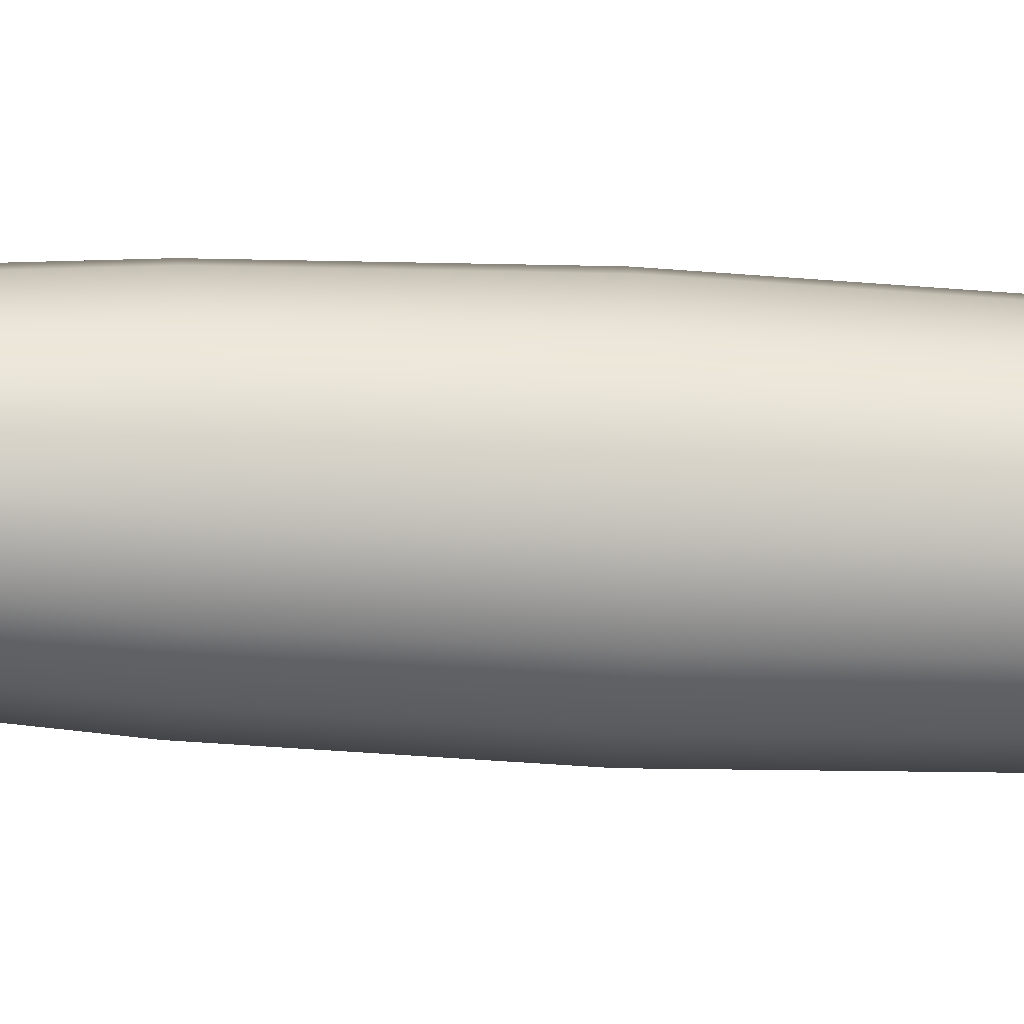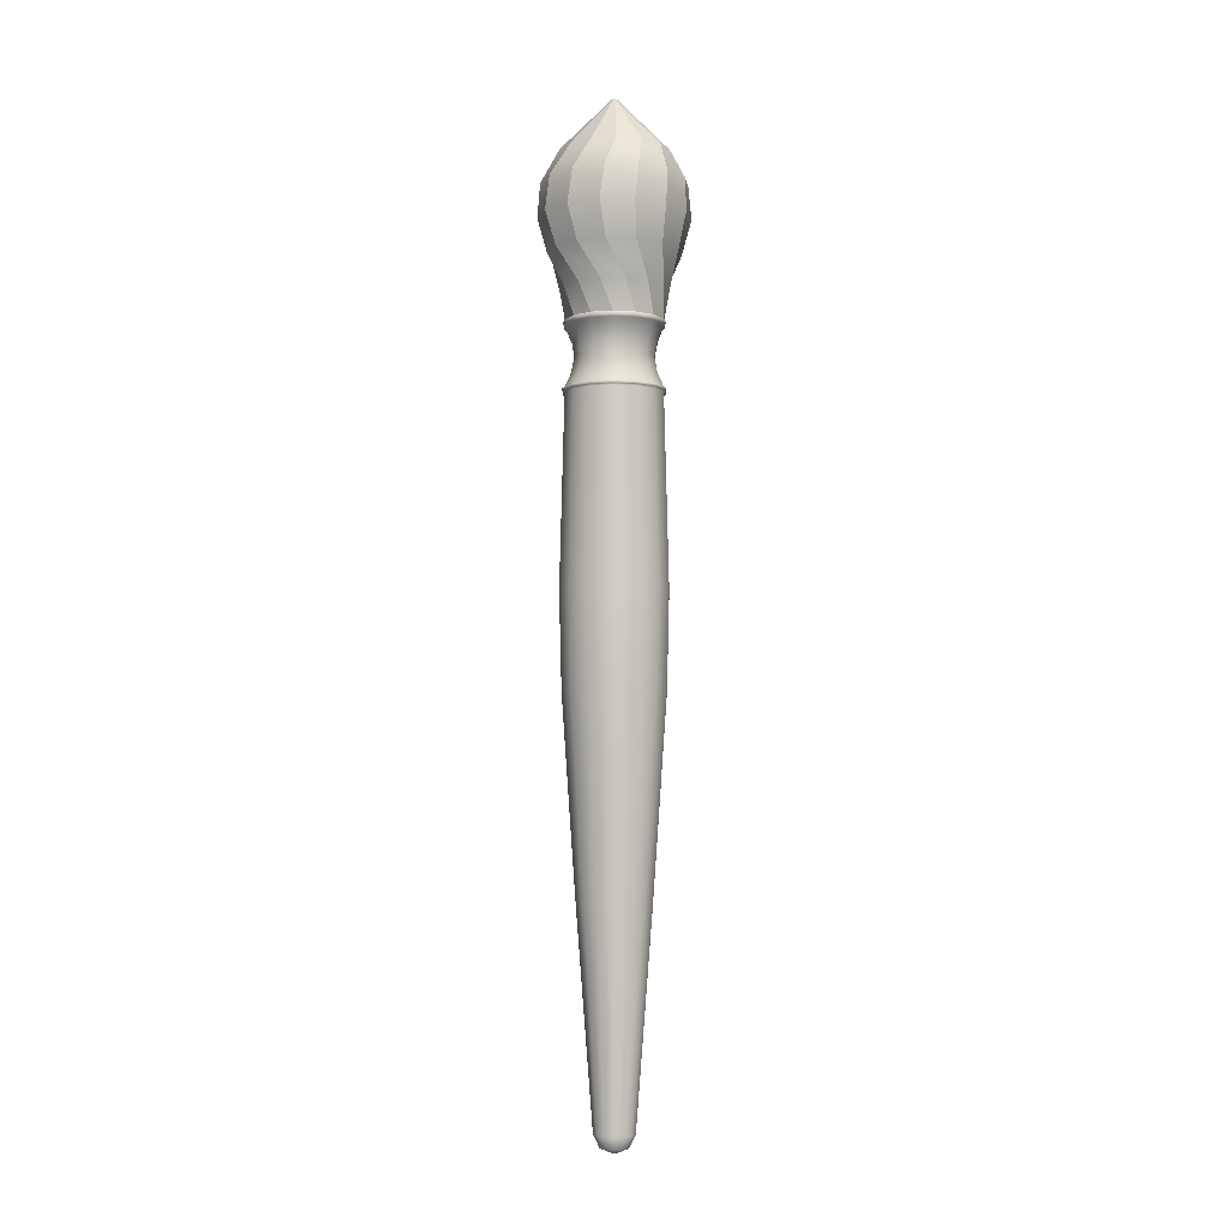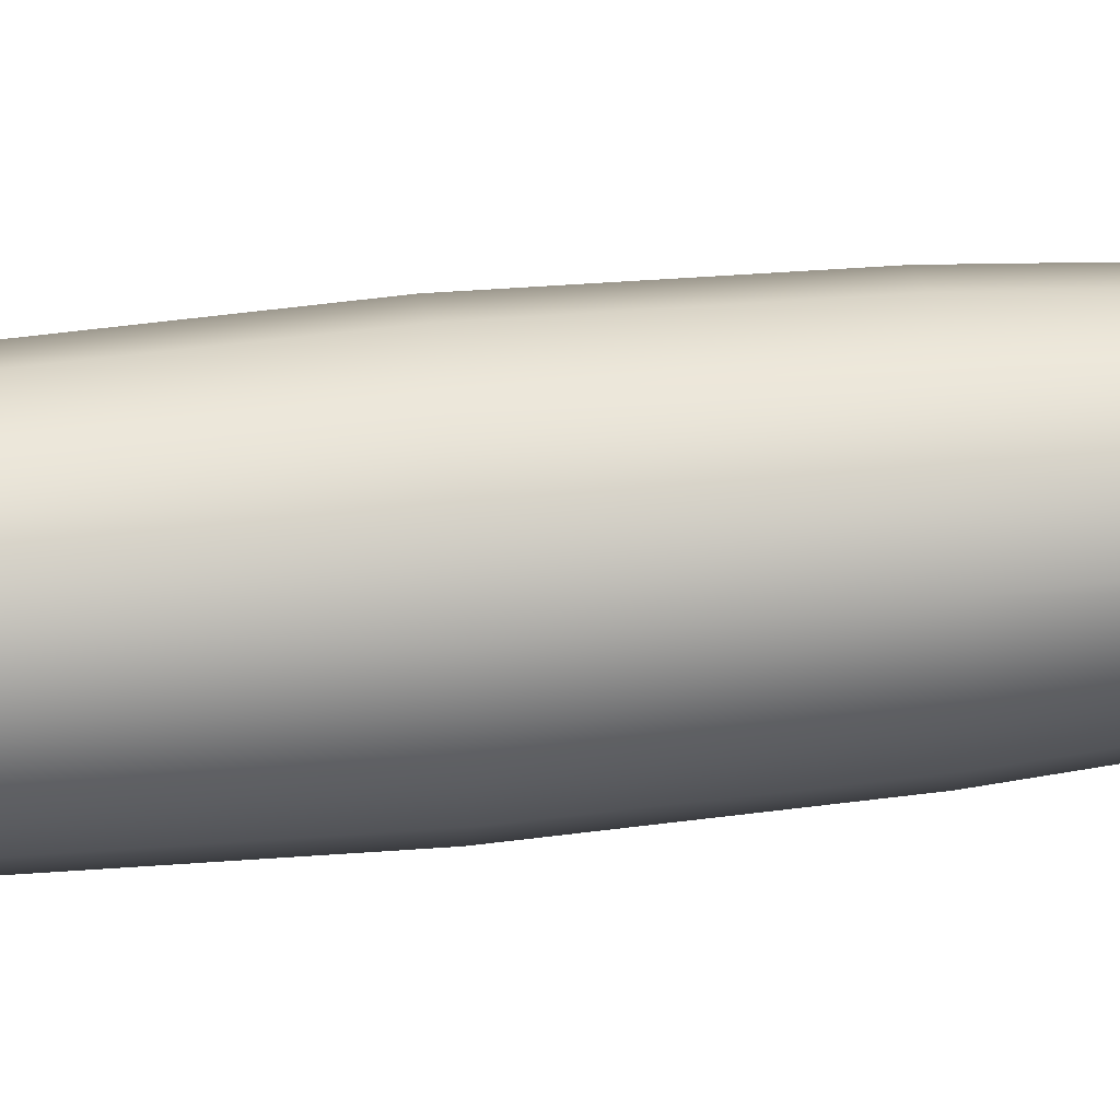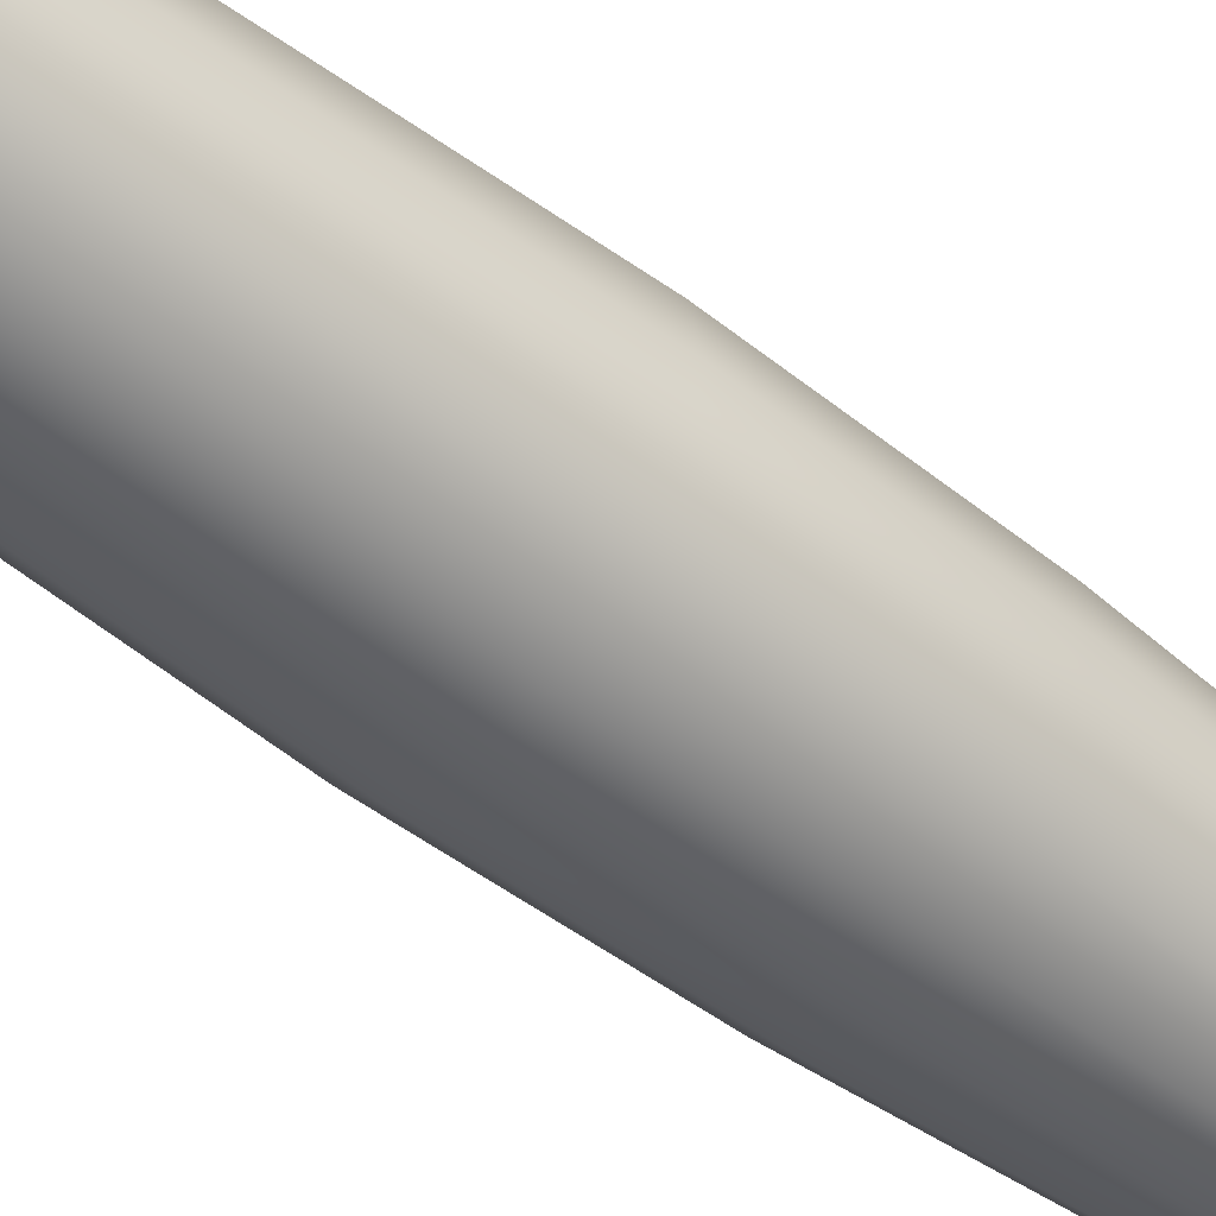
<metadata>
{"format":"obj","ext":"obj","renderer":"f3d","projection":"perspective","resolution":1024,"background":"white","views":[{"elev":-20.3,"azim":83.4,"up":"+Z"},{"elev":-4.8,"azim":91.4,"up":"+Y"},{"elev":40.9,"azim":-97.5,"up":"+Z"},{"elev":-50.6,"azim":-130.5,"up":"+Z"}]}
</metadata>
<code>
g default
v -0 -13.31 0
v 0.9969 -6.981 0.001737
v 0.8989 -6.981 -0.431
v 0.6229 -6.981 -0.7783
v 0.2235 -6.981 -0.9715
v -0.2201 -6.981 -0.9722
v -0.6202 -6.981 -0.7805
v -0.8974 -6.981 -0.4341
v -0.9969 -6.981 -0.001737
v -0.8989 -6.981 0.431
v -0.6229 -6.981 0.7783
v -0.2235 -6.981 0.9715
v 0.2201 -6.981 0.9722
v 0.6202 -6.981 0.7805
v 0.8974 -6.981 0.4341
v 0.3704 -13.17 0.000646
v 0.5411 -12.82 0.000943
v 0.3334 -13.17 0.1613
v 0.4871 -12.82 0.2356
v 0.2304 -13.17 0.29
v 0.3367 -12.82 0.4237
v 0.08178 -13.17 0.3612
v 0.1195 -12.82 0.5278
v -0.08304 -13.17 0.3609
v -0.1213 -12.82 0.5274
v -0.2314 -13.17 0.2892
v -0.3381 -12.82 0.4225
v -0.334 -13.17 0.1601
v -0.488 -12.82 0.2339
v -0.3704 -13.17 -0.000645
v -0.5411 -12.82 -0.000943
v -0.3334 -13.17 -0.1613
v -0.4871 -12.82 -0.2356
v -0.2304 -13.17 -0.29
v -0.3367 -12.82 -0.4237
v -0.08178 -13.17 -0.3612
v -0.1195 -12.82 -0.5278
v 0.08304 -13.17 -0.3609
v 0.1213 -12.82 -0.5274
v 0.2314 -13.17 -0.2892
v 0.3381 -12.82 -0.4225
v 0.334 -13.17 -0.1601
v 0.488 -12.82 -0.2339
v 1.35 -1.916 0.002352
v 1.413 0.6121 0.002462
v 1.217 -1.916 -0.5835
v 1.274 0.6121 -0.6107
v 0.8434 -1.916 -1.054
v 0.8826 0.6121 -1.103
v 0.3026 -1.916 -1.315
v 0.3167 0.6121 -1.377
v -0.2981 -1.916 -1.316
v -0.3119 0.6121 -1.378
v -0.8397 -1.916 -1.057
v -0.8788 0.6121 -1.106
v -1.215 -1.916 -0.5878
v -1.272 0.6121 -0.6151
v -1.35 -1.916 -0.002352
v -1.413 0.6121 -0.002461
v -1.217 -1.916 0.5835
v -1.274 0.6121 0.6107
v -0.8434 -1.916 1.054
v -0.8826 0.6121 1.103
v -0.3026 -1.916 1.315
v -0.3167 0.6121 1.377
v 0.2981 -1.916 1.316
v 0.3119 0.6121 1.378
v 0.8397 -1.916 1.057
v 0.8788 0.6121 1.106
v 1.215 -1.916 0.5878
v 1.272 0.6121 0.6151
v 1.119 6.96 0.001951
v 1.039 6.532 0.00181
v 1.119 6.103 0.001951
v 1.008 6.103 0.4875
v 0.935 6.532 0.4523
v 1.008 6.96 0.4875
v 0.6964 6.103 0.8764
v 0.6462 6.532 0.8132
v 0.6964 6.96 0.8764
v 0.2472 6.103 1.092
v 0.2294 6.532 1.013
v 0.2472 6.96 1.092
v -0.251 6.103 1.091
v -0.2329 6.532 1.012
v -0.251 6.96 1.091
v -0.6995 6.103 0.874
v -0.649 6.532 0.8109
v -0.6995 6.96 0.874
v -1.009 6.103 0.4839
v -0.9366 6.532 0.449
v -1.009 6.96 0.4839
v -1.119 6.103 -0.001951
v -1.039 6.532 -0.00181
v -1.119 6.96 -0.001951
v -1.008 6.103 -0.4875
v -0.935 6.532 -0.4523
v -1.008 6.96 -0.4875
v -0.6964 6.103 -0.8764
v -0.6462 6.532 -0.8132
v -0.6964 6.96 -0.8764
v -0.2472 6.103 -1.092
v -0.2294 6.532 -1.013
v -0.2472 6.96 -1.092
v 0.251 6.103 -1.091
v 0.2329 6.532 -1.012
v 0.251 6.96 -1.091
v 0.6995 6.103 -0.874
v 0.649 6.532 -0.8109
v 0.6995 6.96 -0.874
v 1.009 6.103 -0.4839
v 0.9366 6.532 -0.449
v 1.009 6.96 -0.4839
v 1.284 5.596 0.002237
v 1.28 5.746 0.00223
v 1.158 5.596 -0.555
v 1.154 5.746 -0.5532
v 0.8021 5.596 -1.002
v 0.7995 5.746 -0.999
v 0.2878 5.596 -1.251
v 0.2869 5.746 -1.247
v -0.2835 5.596 -1.252
v -0.2826 5.746 -1.248
v -0.7986 5.596 -1.005
v -0.796 5.746 -1.002
v -1.156 5.596 -0.559
v -1.152 5.746 -0.5572
v -1.284 5.596 -0.002237
v -1.28 5.746 -0.00223
v -1.158 5.596 0.555
v -1.154 5.746 0.5532
v -0.8021 5.596 1.002
v -0.7995 5.746 0.999
v -0.2878 5.596 1.251
v -0.2869 5.746 1.247
v 0.2835 5.596 1.252
v 0.2826 5.746 1.248
v 0.7986 5.596 1.005
v 0.796 5.746 1.002
v 1.156 5.596 0.559
v 1.152 5.746 0.5572
v 1.254 7.26 0.002186
v 1.131 7.26 -0.5421
v 0.7836 7.26 -0.9791
v 0.2812 7.26 -1.222
v -0.2714 7.26 -1.199
v -0.7646 7.26 -0.9622
v -1.129 7.26 -0.5461
v -1.254 7.26 -0.002185
v -1.131 7.26 0.5421
v -0.7836 7.26 0.9791
v -0.2812 7.26 1.222
v 0.2769 7.26 1.223
v 0.7802 7.26 0.9818
v 1.129 7.26 0.5461
v 1.347 5.632 0.002347
v 1.348 5.702 0.00235
v 1.214 5.702 0.5872
v 1.212 5.632 0.5864
v 1.214 5.632 -0.5822
v 1.216 5.702 -0.5829
v 0.8415 5.632 -1.051
v 0.8425 5.702 -1.053
v 0.3019 5.632 -1.312
v 0.3023 5.702 -1.314
v -0.2974 5.632 -1.313
v -0.2978 5.702 -1.315
v -0.8378 5.632 -1.054
v -0.8389 5.702 -1.056
v -1.212 5.632 -0.5864
v -1.214 5.702 -0.5872
v -1.347 5.632 -0.002347
v -1.348 5.702 -0.00235
v -1.214 5.632 0.5822
v -1.216 5.702 0.5829
v -0.8415 5.632 1.051
v -0.8425 5.702 1.053
v -0.3019 5.632 1.312
v -0.3023 5.702 1.314
v 0.2974 5.632 1.313
v 0.2978 5.702 1.315
v 0.8378 5.632 1.054
v 0.8389 5.702 1.056
v 1.316 7.325 0.002293
v 1.186 7.325 -0.5687
v 1.184 7.325 0.5729
v 0.822 7.325 -1.027
v 0.295 7.325 -1.282
v -0.2847 7.325 -1.257
v -0.8021 7.325 -1.009
v -1.184 7.325 -0.5729
v -1.316 7.325 -0.002292
v -1.186 7.325 0.5687
v -0.822 7.325 1.027
v -0.295 7.325 1.282
v 0.2905 7.325 1.283
v 0.8184 7.325 1.03
v 1.289 7.463 0.002247
v 1.163 7.463 -0.5573
v 1.161 7.463 0.5614
v 0.8056 7.463 -1.007
v 0.2891 7.463 -1.256
v -0.2847 7.463 -1.257
v -0.8021 7.463 -1.009
v -1.161 7.463 -0.5614
v -1.289 7.463 -0.002246
v -1.163 7.463 0.5573
v -0.8056 7.463 1.007
v -0.2891 7.463 1.256
v 0.2847 7.463 1.257
v 0.8021 7.463 1.009
v 1.334 7.394 0.002169
v 1.201 7.394 0.5808
v 0.8299 7.394 1.044
v 0.2946 7.394 1.301
v -0.2992 7.394 1.3
v -0.8336 7.394 1.041
v -1.203 7.394 0.5766
v -1.334 7.394 -0.002481
v -1.201 7.394 -0.5811
v -0.8216 7.394 -1.034
v -0.2917 7.394 -1.288
v 0.2991 7.394 -1.3
v 0.8336 7.394 -1.042
v 1.203 7.394 -0.5769
g Brush
f 3 2 17 43
f 4 3 43 41
f 5 4 41 39
f 6 5 39 37
f 7 6 37 35
f 8 7 35 33
f 9 8 33 31
f 10 9 31 29
f 11 10 29 27
f 12 11 27 25
f 13 12 25 23
f 14 13 23 21
f 15 14 21 19
f 2 15 19 17
f 1 16 18
f 16 17 19 18
f 1 18 20
f 18 19 21 20
f 1 20 22
f 20 21 23 22
f 1 22 24
f 22 23 25 24
f 1 24 26
f 24 25 27 26
f 1 26 28
f 26 27 29 28
f 1 28 30
f 28 29 31 30
f 1 30 32
f 30 31 33 32
f 1 32 34
f 32 33 35 34
f 1 34 36
f 34 35 37 36
f 1 36 38
f 36 37 39 38
f 1 38 40
f 38 39 41 40
f 1 40 42
f 40 41 43 42
f 17 16 42 43
f 16 1 42
f 44 45 71 70
f 45 44 46 47
f 47 46 48 49
f 49 48 50 51
f 51 50 52 53
f 53 52 54 55
f 55 54 56 57
f 57 56 58 59
f 59 58 60 61
f 61 60 62 63
f 63 62 64 65
f 65 64 66 67
f 67 66 68 69
f 69 68 70 71
f 46 44 2 3
f 48 46 3 4
f 50 48 4 5
f 52 50 5 6
f 54 52 6 7
f 56 54 7 8
f 58 56 8 9
f 60 58 9 10
f 62 60 10 11
f 64 62 11 12
f 66 64 12 13
f 68 66 13 14
f 70 68 14 15
f 44 70 15 2
f 74 73 76 75
f 73 72 77 76
f 75 76 79 78
f 76 77 80 79
f 78 79 82 81
f 79 80 83 82
f 81 82 85 84
f 82 83 86 85
f 84 85 88 87
f 85 86 89 88
f 87 88 91 90
f 88 89 92 91
f 90 91 94 93
f 91 92 95 94
f 93 94 97 96
f 94 95 98 97
f 96 97 100 99
f 97 98 101 100
f 99 100 103 102
f 100 101 104 103
f 102 103 106 105
f 103 104 107 106
f 105 106 109 108
f 106 107 110 109
f 108 109 112 111
f 109 110 113 112
f 72 73 112 113
f 73 74 111 112
f 156 157 158 159
f 157 156 160 161
f 161 160 162 163
f 163 162 164 165
f 165 164 166 167
f 167 166 168 169
f 169 168 170 171
f 171 170 172 173
f 173 172 174 175
f 175 174 176 177
f 177 176 178 179
f 179 178 180 181
f 181 180 182 183
f 183 182 159 158
f 116 114 45 47
f 118 116 47 49
f 120 118 49 51
f 122 120 51 53
f 124 122 53 55
f 126 124 55 57
f 128 126 57 59
f 130 128 59 61
f 132 130 61 63
f 134 132 63 65
f 136 134 65 67
f 138 136 67 69
f 140 138 69 71
f 114 140 71 45
f 115 117 111 74
f 117 119 108 111
f 119 121 105 108
f 121 123 102 105
f 123 125 99 102
f 125 127 96 99
f 127 129 93 96
f 129 131 90 93
f 131 133 87 90
f 133 135 84 87
f 135 137 81 84
f 137 139 78 81
f 139 141 75 78
f 141 115 74 75
f 77 72 142 155
f 80 77 155 154
f 83 80 154 153
f 86 83 153 152
f 89 86 152 151
f 92 89 151 150
f 95 92 150 149
f 98 95 149 148
f 101 98 148 147
f 104 101 147 146
f 107 104 146 145
f 110 107 145 144
f 113 110 144 143
f 72 113 143 142
f 115 141 158 157
f 140 114 156 159
f 114 116 160 156
f 117 115 157 161
f 116 118 162 160
f 119 117 161 163
f 118 120 164 162
f 121 119 163 165
f 120 122 166 164
f 123 121 165 167
f 122 124 168 166
f 125 123 167 169
f 124 126 170 168
f 127 125 169 171
f 126 128 172 170
f 129 127 171 173
f 128 130 174 172
f 131 129 173 175
f 130 132 176 174
f 133 131 175 177
f 132 134 178 176
f 135 133 177 179
f 134 136 180 178
f 137 135 179 181
f 136 138 182 180
f 139 137 181 183
f 138 140 159 182
f 141 139 183 158
f 142 143 185 184
f 155 142 184 186
f 143 144 187 185
f 144 145 188 187
f 145 146 189 188
f 146 147 190 189
f 147 148 191 190
f 148 149 192 191
f 149 150 193 192
f 150 151 194 193
f 151 152 195 194
f 152 153 196 195
f 153 154 197 196
f 154 155 186 197
f 184 185 225 212
f 186 184 212 213
f 185 187 224 225
f 187 188 223 224
f 188 189 222 223
f 189 190 221 222
f 190 191 220 221
f 191 192 219 220
f 192 193 218 219
f 193 194 217 218
f 194 195 216 217
f 195 196 215 216
f 196 197 214 215
f 197 186 213 214
f 213 212 198 200
f 214 213 200 211
f 215 214 211 210
f 216 215 210 209
f 217 216 209 208
f 218 217 208 207
f 219 218 207 206
f 220 219 206 205
f 221 220 205 204
f 222 221 204 203
f 223 222 203 202
f 224 223 202 201
f 225 224 201 199
f 212 225 199 198
g default
v 1.148 7.463 0.5647
v 0.789 7.463 1.007
v 0.2741 7.463 1.249
v -0.2952 7.463 1.245
v -0.8059 7.463 0.9932
v -1.157 7.463 0.5452
v -1.279 7.463 -0.01082
v -1.148 7.463 -0.5647
v -0.789 7.463 -1.007
v -0.2741 7.463 -1.249
v 0.2952 7.463 -1.245
v 0.8059 7.463 -0.9932
v 1.157 7.463 -0.5452
v 1.279 7.463 0.01082
v -0 13.31 0
v 1.088 8.278 0.8836
v 0.9297 9.206 1.449
v 0.9631 10.12 1.721
v 1.023 11 1.605
v 0.9598 11.84 1.072
v 0.5967 8.278 1.268
v 0.2091 9.206 1.709
v 0.121 10.12 1.969
v 0.2255 11 1.89
v 0.3995 11.84 1.383
v -0.01259 8.278 1.401
v -0.553 9.206 1.63
v -0.7451 10.12 1.826
v -0.6168 11 1.801
v -0.24 11.84 1.419
v -0.6194 8.278 1.257
v -1.206 9.206 1.229
v -1.464 10.12 1.322
v -1.337 11 1.355
v -0.8319 11.84 1.174
v -1.104 8.278 0.8639
v -1.619 9.206 0.584
v -1.892 10.12 0.556
v -1.792 11 0.6404
v -1.259 11.84 0.6972
v -1.369 8.278 0.2996
v -1.712 9.206 -0.1764
v -1.946 10.12 -0.3201
v -1.893 11 -0.2007
v -1.437 11.84 0.08183
v -1.363 8.278 -0.3241
v -1.466 9.206 -0.9019
v -1.614 10.12 -1.133
v -1.618 11 -1.002
v -1.33 11.84 -0.5497
v -1.088 8.278 -0.8836
v -0.9297 9.206 -1.449
v -0.9631 10.12 -1.721
v -1.023 11 -1.605
v -0.9598 11.84 -1.072
v -0.5967 8.278 -1.268
v -0.2091 9.206 -1.709
v -0.121 10.12 -1.969
v -0.2255 11 -1.89
v -0.3995 11.84 -1.383
v 0.01259 8.278 -1.401
v 0.553 9.206 -1.63
v 0.7451 10.12 -1.826
v 0.6168 11 -1.801
v 0.24 11.84 -1.419
v 0.6194 8.278 -1.257
v 1.206 9.206 -1.229
v 1.464 10.12 -1.322
v 1.337 11 -1.355
v 0.8319 11.84 -1.174
v 1.104 8.278 -0.8639
v 1.619 9.206 -0.584
v 1.892 10.12 -0.556
v 1.792 11 -0.6404
v 1.259 11.84 -0.6972
v 1.369 8.278 -0.2996
v 1.712 9.206 0.1764
v 1.946 10.12 0.3201
v 1.893 11 0.2007
v 1.437 11.84 -0.08183
v 1.363 8.278 0.3241
v 1.466 9.206 0.9019
v 1.614 10.12 1.133
v 1.618 11 1.002
v 1.33 11.84 0.5497
v 1.148 7.325 0.5647
v 0.789 7.325 1.007
v 0.2741 7.325 1.249
v -0.2952 7.325 1.245
v -0.8059 7.325 0.9932
v -1.157 7.325 0.5452
v -1.279 7.325 -0.01082
v -1.148 7.325 -0.5647
v -0.789 7.325 -1.007
v -0.2741 7.325 -1.249
v 0.2952 7.325 -1.245
v 0.8059 7.325 -0.9932
v 1.157 7.325 -0.5452
v 1.279 7.325 0.01082
g Brush Tip
f 241 246 227 226
f 246 251 228 227
f 251 256 229 228
f 256 261 230 229
f 261 266 231 230
f 266 271 232 231
f 271 276 233 232
f 276 281 234 233
f 281 286 235 234
f 286 291 236 235
f 291 296 237 236
f 296 301 238 237
f 301 306 239 238
f 306 241 226 239
f 250 245 240
f 255 250 240
f 260 255 240
f 265 260 240
f 270 265 240
f 275 270 240
f 280 275 240
f 285 280 240
f 290 285 240
f 295 290 240
f 300 295 240
f 305 300 240
f 310 305 240
f 245 310 240
f 244 245 250 249
f 243 244 249 248
f 241 242 247 246
f 242 243 248 247
f 249 250 255 254
f 248 249 254 253
f 246 247 252 251
f 247 248 253 252
f 254 255 260 259
f 253 254 259 258
f 251 252 257 256
f 252 253 258 257
f 259 260 265 264
f 258 259 264 263
f 256 257 262 261
f 257 258 263 262
f 264 265 270 269
f 263 264 269 268
f 261 262 267 266
f 262 263 268 267
f 269 270 275 274
f 268 269 274 273
f 266 267 272 271
f 267 268 273 272
f 274 275 280 279
f 273 274 279 278
f 271 272 277 276
f 272 273 278 277
f 279 280 285 284
f 278 279 284 283
f 276 277 282 281
f 277 278 283 282
f 284 285 290 289
f 283 284 289 288
f 281 282 287 286
f 282 283 288 287
f 289 290 295 294
f 288 289 294 293
f 286 287 292 291
f 287 288 293 292
f 294 295 300 299
f 293 294 299 298
f 291 292 297 296
f 292 293 298 297
f 299 300 305 304
f 298 299 304 303
f 296 297 302 301
f 297 298 303 302
f 304 305 310 309
f 303 304 309 308
f 301 302 307 306
f 302 303 308 307
f 245 244 309 310
f 244 243 308 309
f 243 242 307 308
f 242 241 306 307
f 226 227 312 311
f 227 228 313 312
f 228 229 314 313
f 229 230 315 314
f 230 231 316 315
f 231 232 317 316
f 232 233 318 317
f 233 234 319 318
f 234 235 320 319
f 235 236 321 320
f 236 237 322 321
f 237 238 323 322
f 238 239 324 323
f 239 226 311 324

</code>
